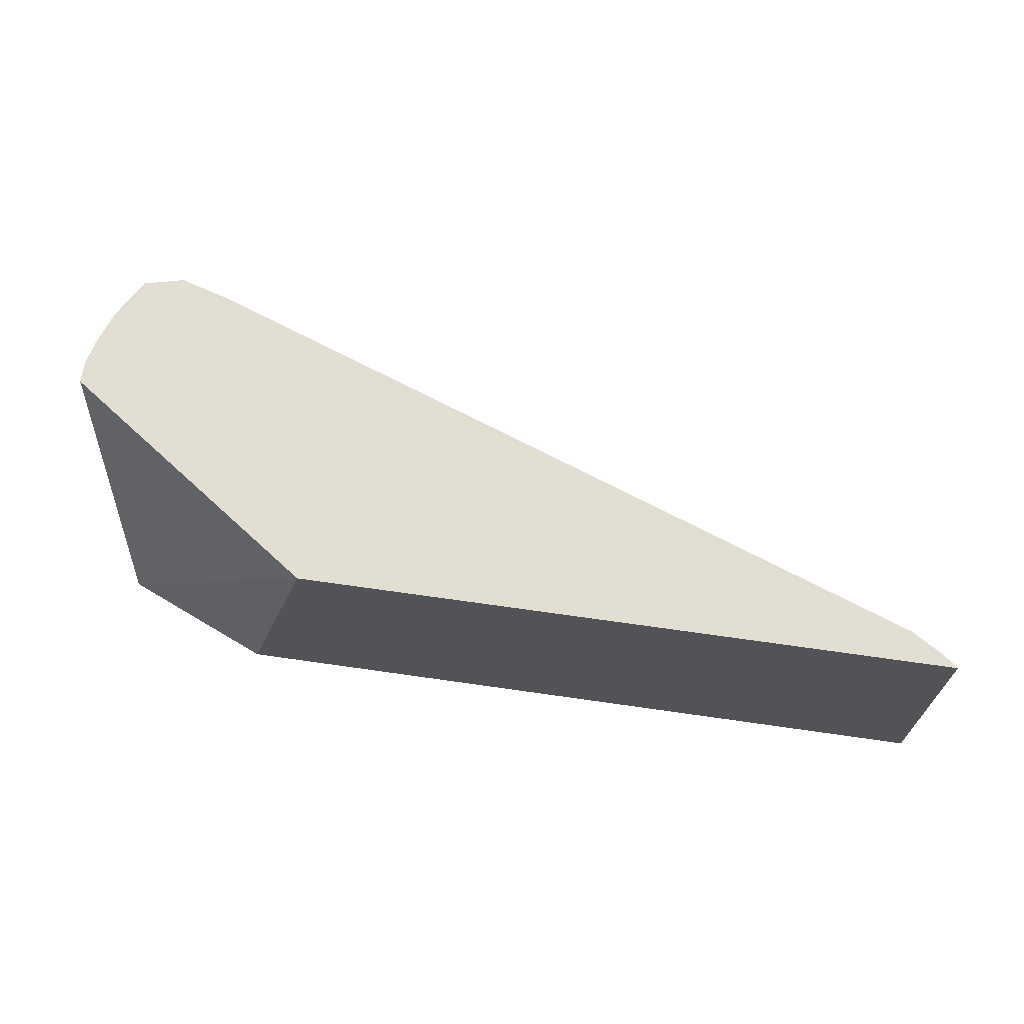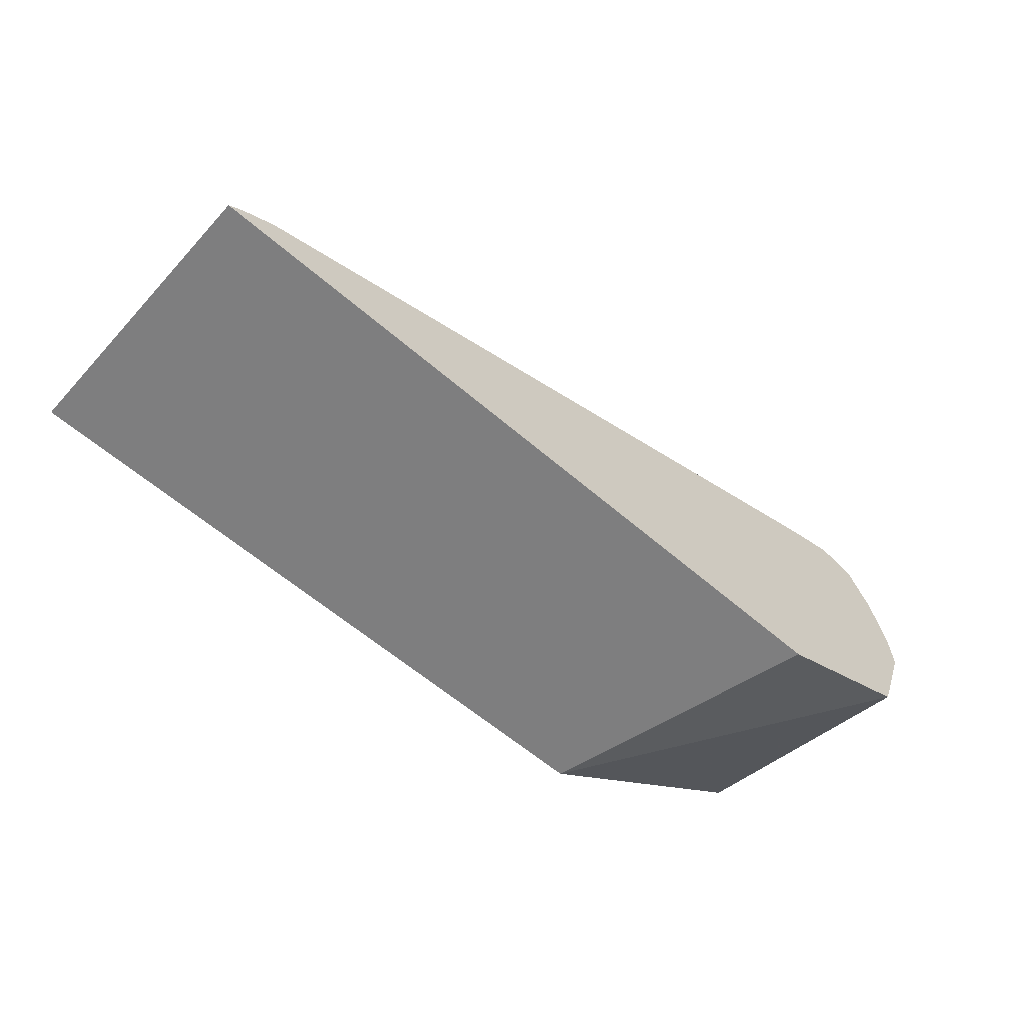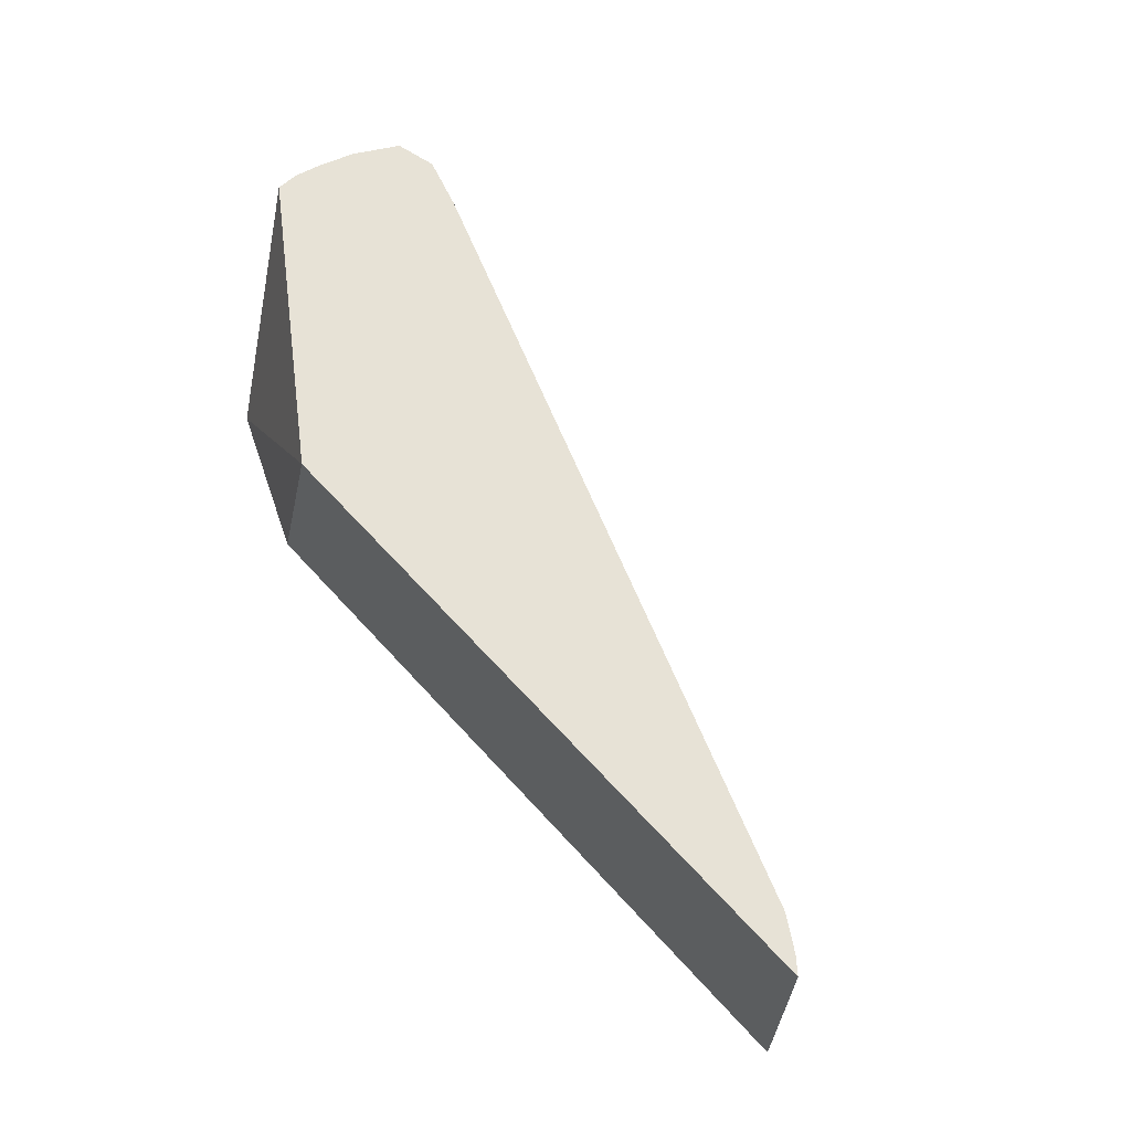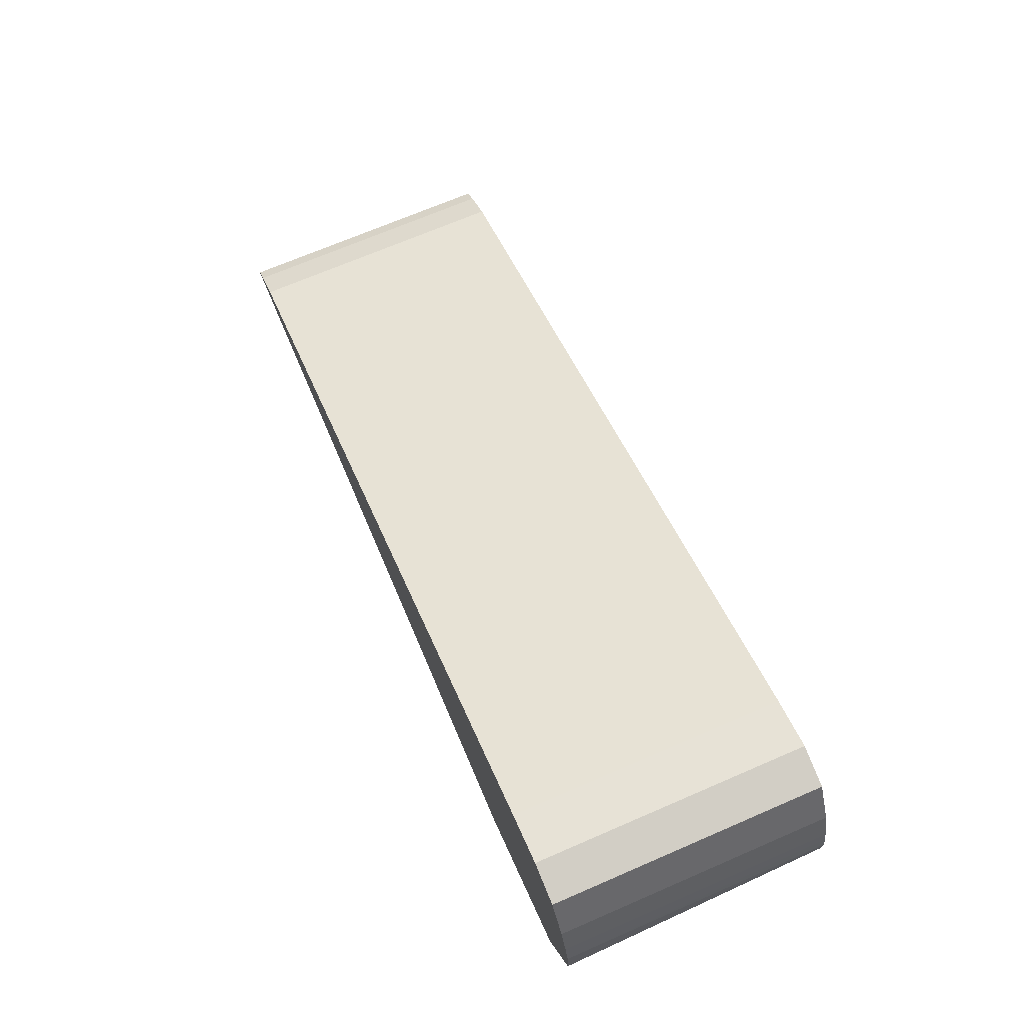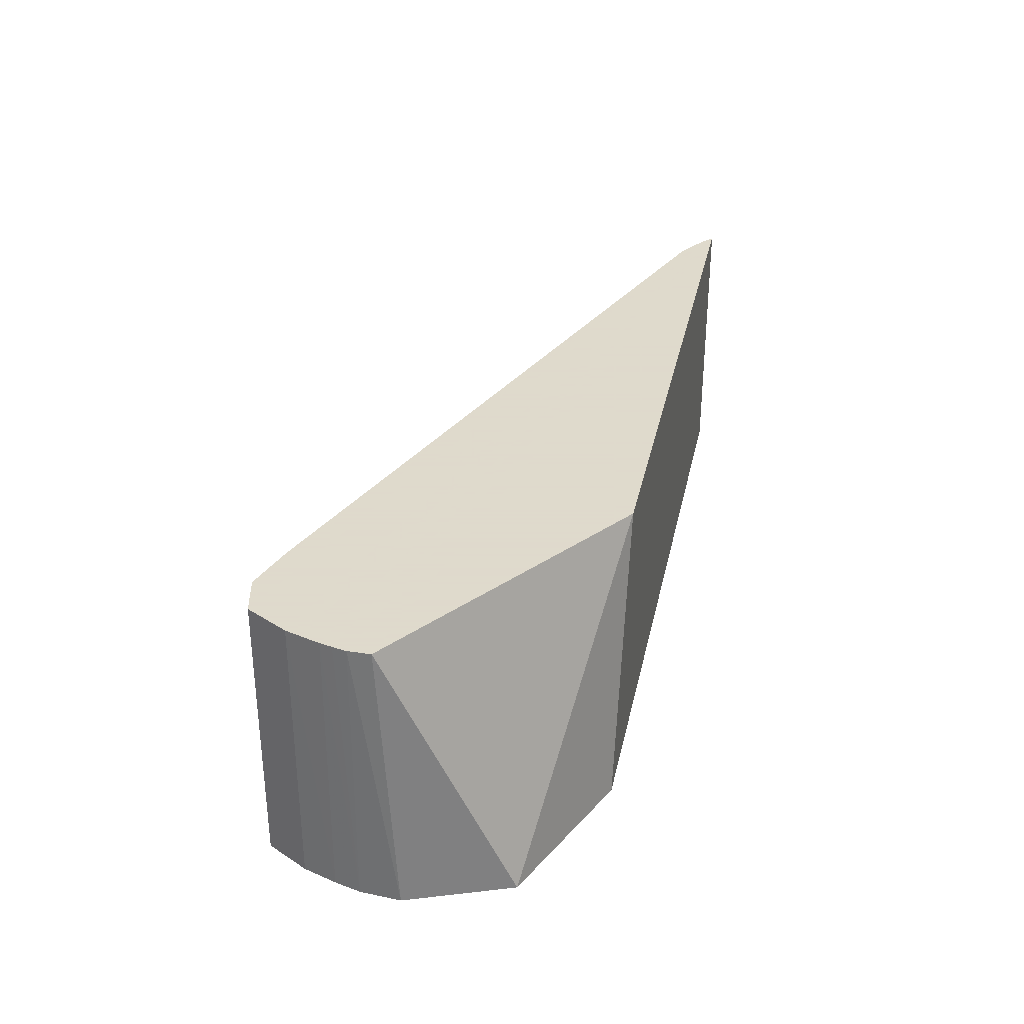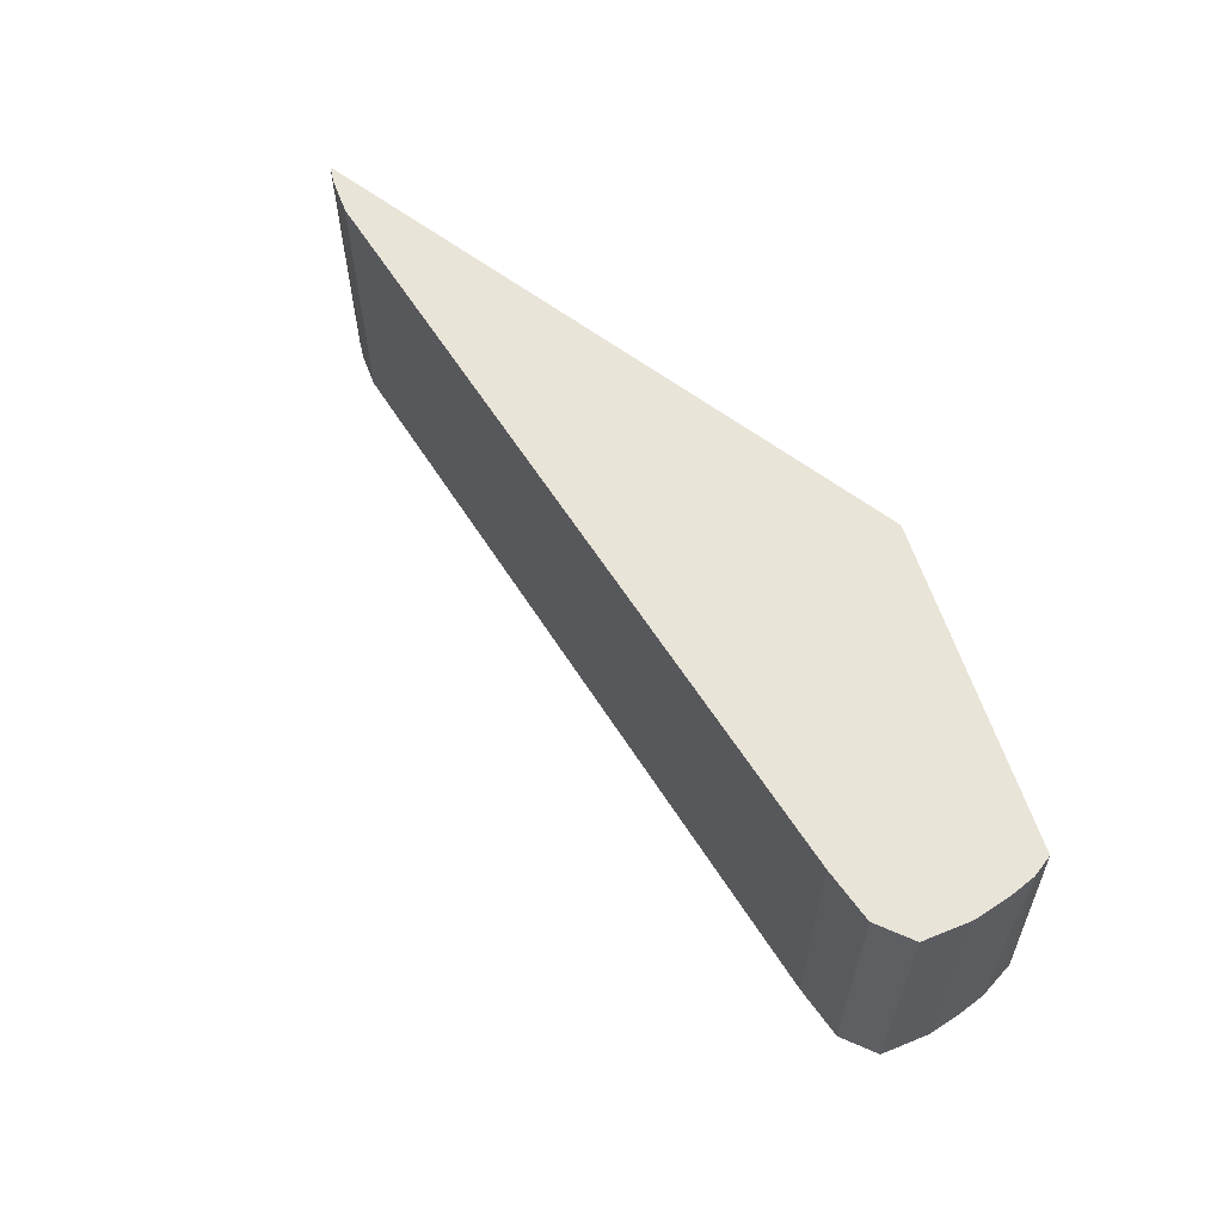
<metadata>
{"format":"obj","ext":"obj","renderer":"f3d","projection":"perspective","resolution":1024,"background":"white","views":[{"elev":67.5,"azim":-171.8,"up":"+Y"},{"elev":-59.4,"azim":-41.7,"up":"+Z"},{"elev":63.6,"azim":-132.1,"up":"+Y"},{"elev":70.4,"azim":66.7,"up":"+Z"},{"elev":32.4,"azim":101.9,"up":"+Y"},{"elev":60.5,"azim":37.8,"up":"+Y"}]}
</metadata>
<code>
v -0.01238 -0.03878 0.2594
v -0.011 -0.03878 0.2605
v -0.01238 -0.01299 0.2594
v 0.05562 -0.03878 0.2594
v -0.011 -0.01299 0.2605
v -0.008092 -0.03878 0.2623
v 0.04841 -0.01299 0.2594
v 0.06976 -0.03878 0.2654
v -0.008092 -0.01299 0.2623
v -0.005699 -0.03878 0.2632
v -0.00371 -0.01299 0.2639
v 0.07299 -0.01299 0.2764
v 0.07337 -0.03878 0.2748
v 0.03712 -0.03878 0.2788
v 0.04683 -0.01299 0.2823
v 0.07299 -0.01299 0.2784
v 0.07308 -0.03878 0.2785
v 0.04683 -0.03878 0.2823
v 0.05112 -0.01299 0.2839
v 0.0727 -0.01299 0.2797
v 0.07243 -0.03878 0.2809
v 0.07243 -0.01299 0.2808
v 0.05112 -0.03878 0.2839
v 0.05595 -0.03878 0.2856
v 0.0569 -0.01299 0.286
v 0.07137 -0.03878 0.284
v 0.07187 -0.01299 0.2825
v 0.07137 -0.01299 0.284
v 0.06068 -0.03878 0.2873
v 0.06068 -0.01299 0.2873
v 0.06918 -0.03878 0.2879
v 0.06918 -0.01299 0.2879
v 0.06546 -0.03878 0.2888
v 0.06546 -0.01299 0.2888
f 1 2 5
f 1 5 3
f 1 3 7
f 1 7 4
f 1 4 8
f 1 8 13
f 1 13 17
f 1 17 21
f 1 21 26
f 1 26 31
f 1 31 33
f 1 33 29
f 1 29 24
f 1 24 23
f 1 23 18
f 1 18 14
f 1 14 10
f 1 10 6
f 1 6 2
f 2 6 9
f 2 9 5
f 3 5 9
f 3 9 11
f 3 11 15
f 3 15 19
f 3 19 25
f 3 25 30
f 3 30 34
f 3 34 32
f 3 32 28
f 3 28 27
f 3 27 22
f 3 22 20
f 3 20 16
f 3 16 12
f 3 12 7
f 4 7 8
f 6 10 11
f 6 11 9
f 7 12 8
f 8 12 13
f 10 14 11
f 11 14 15
f 12 16 13
f 13 16 17
f 14 18 15
f 15 18 23
f 15 23 19
f 16 20 17
f 17 20 22
f 17 22 21
f 19 23 24
f 19 24 25
f 21 22 27
f 21 27 28
f 21 28 26
f 24 29 30
f 24 30 25
f 26 28 32
f 26 32 31
f 29 33 34
f 29 34 30
f 31 32 34
f 31 34 33

</code>
